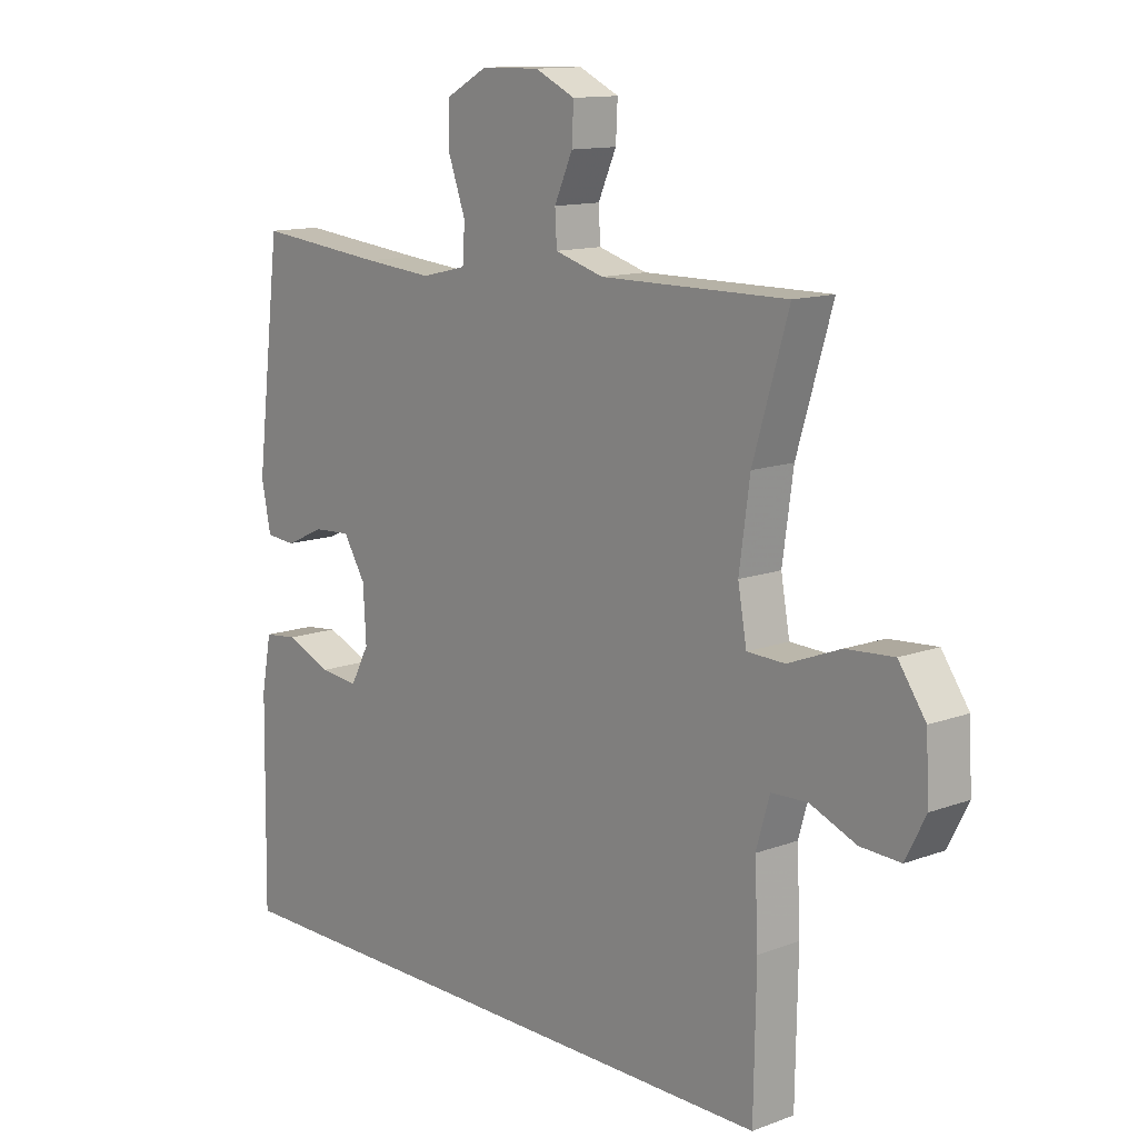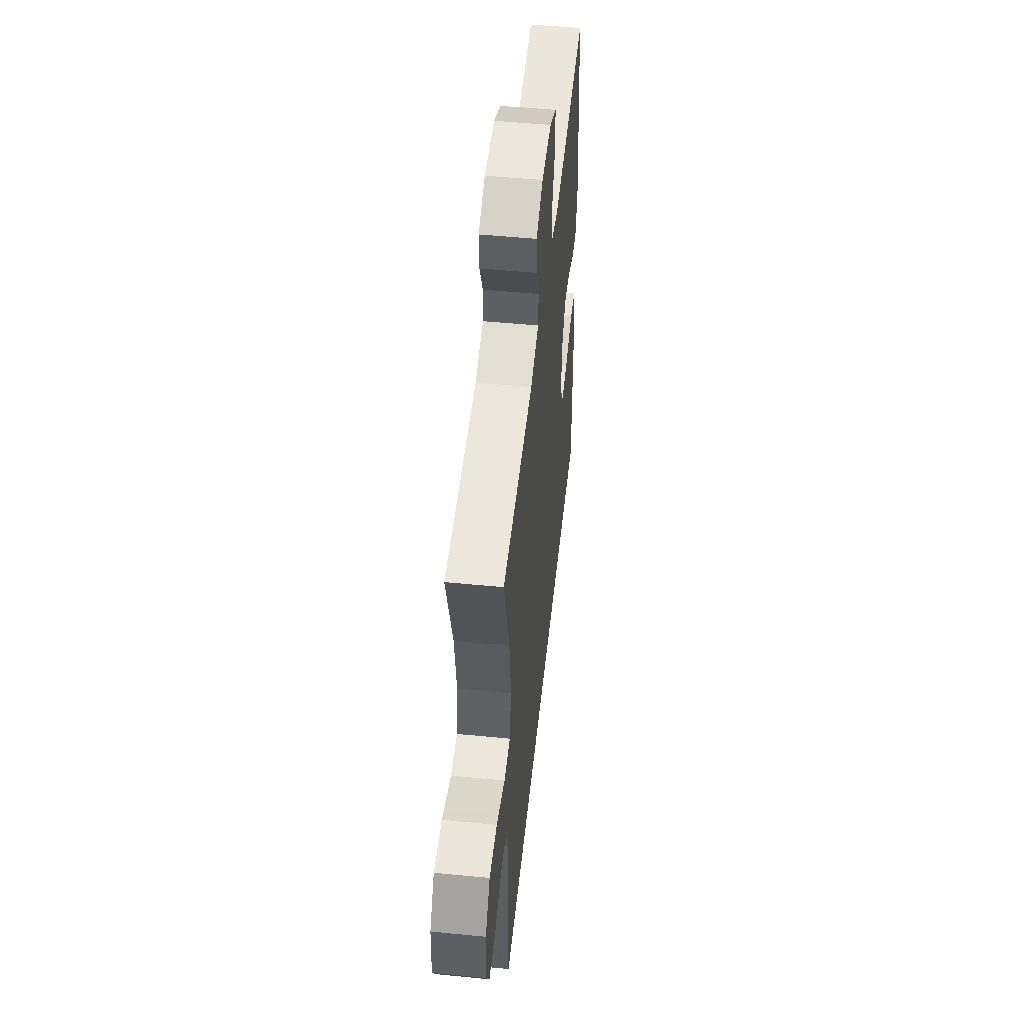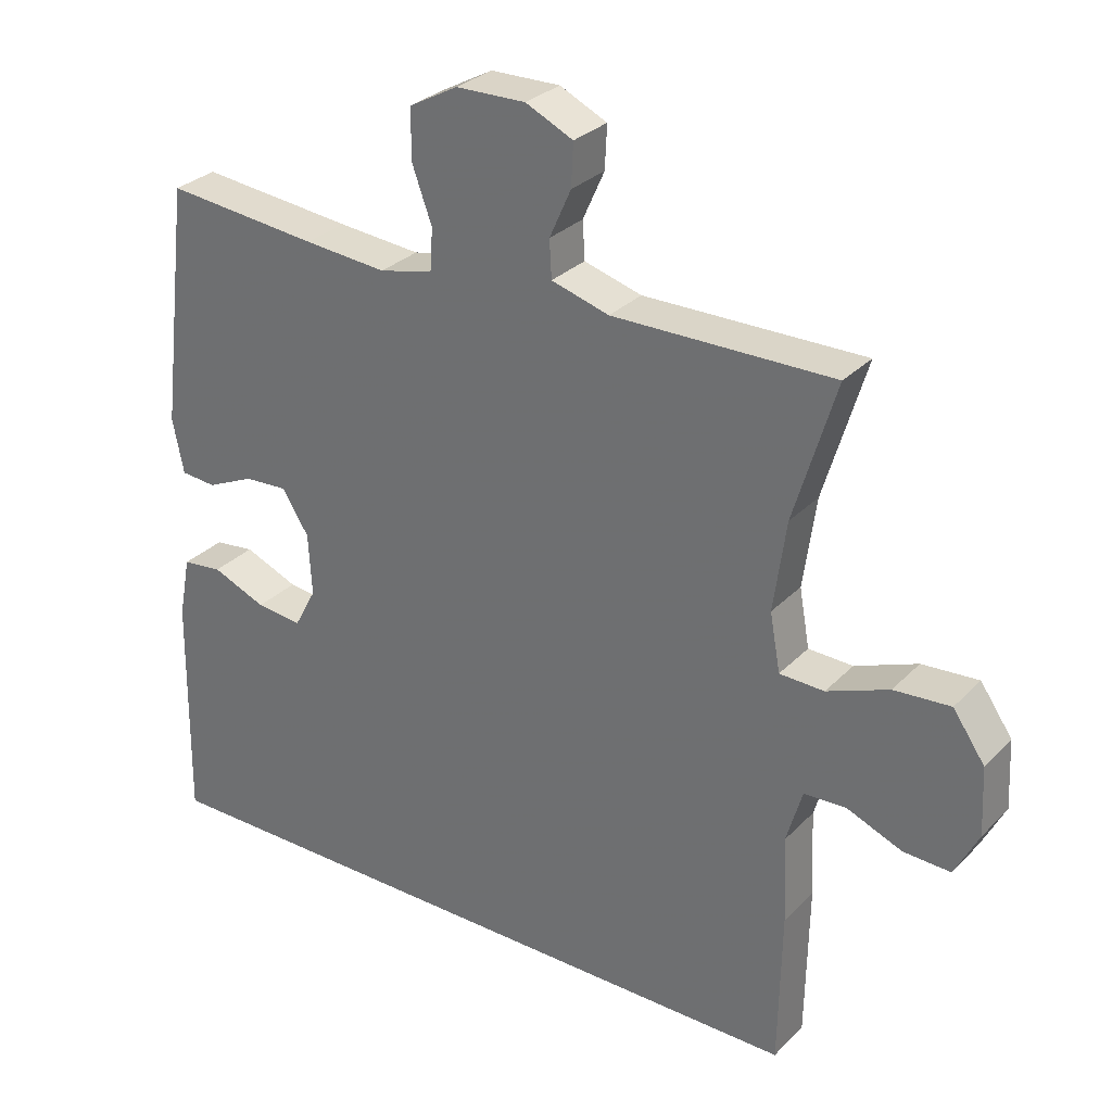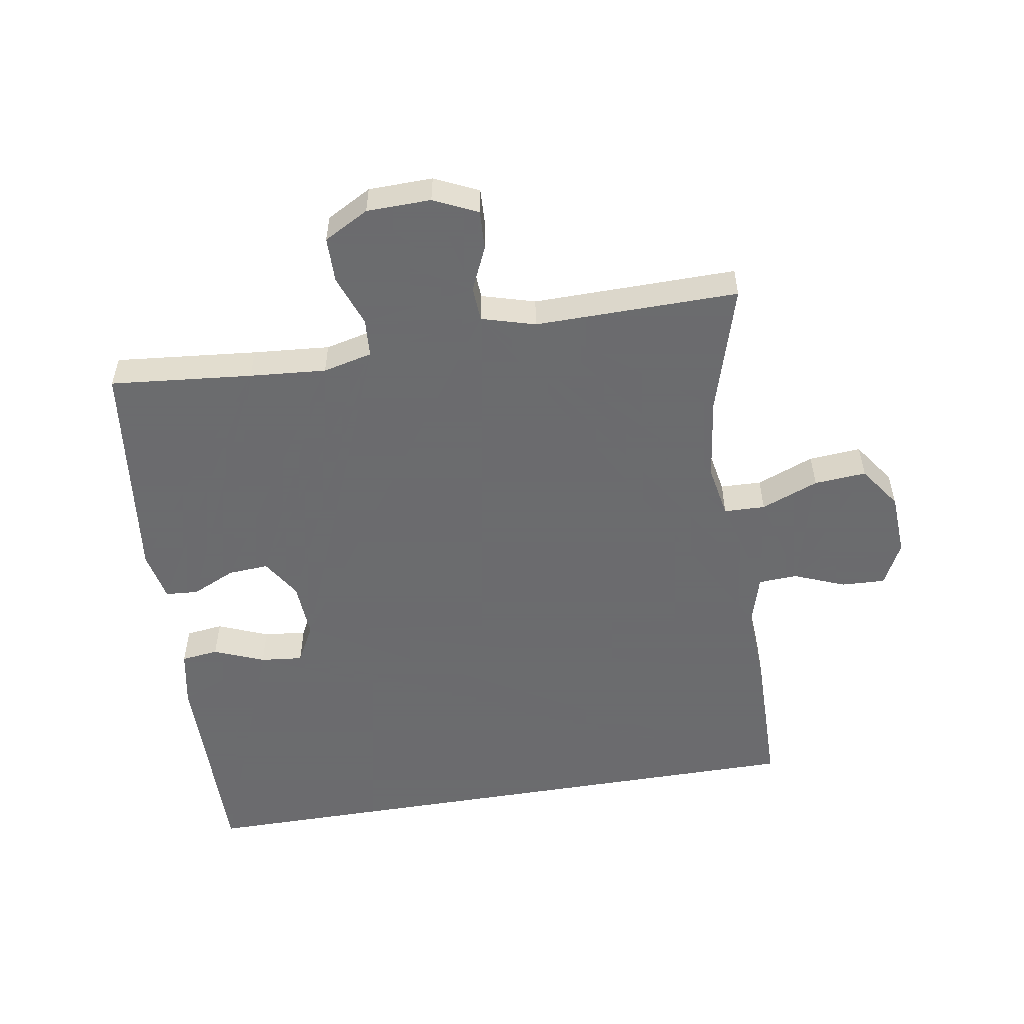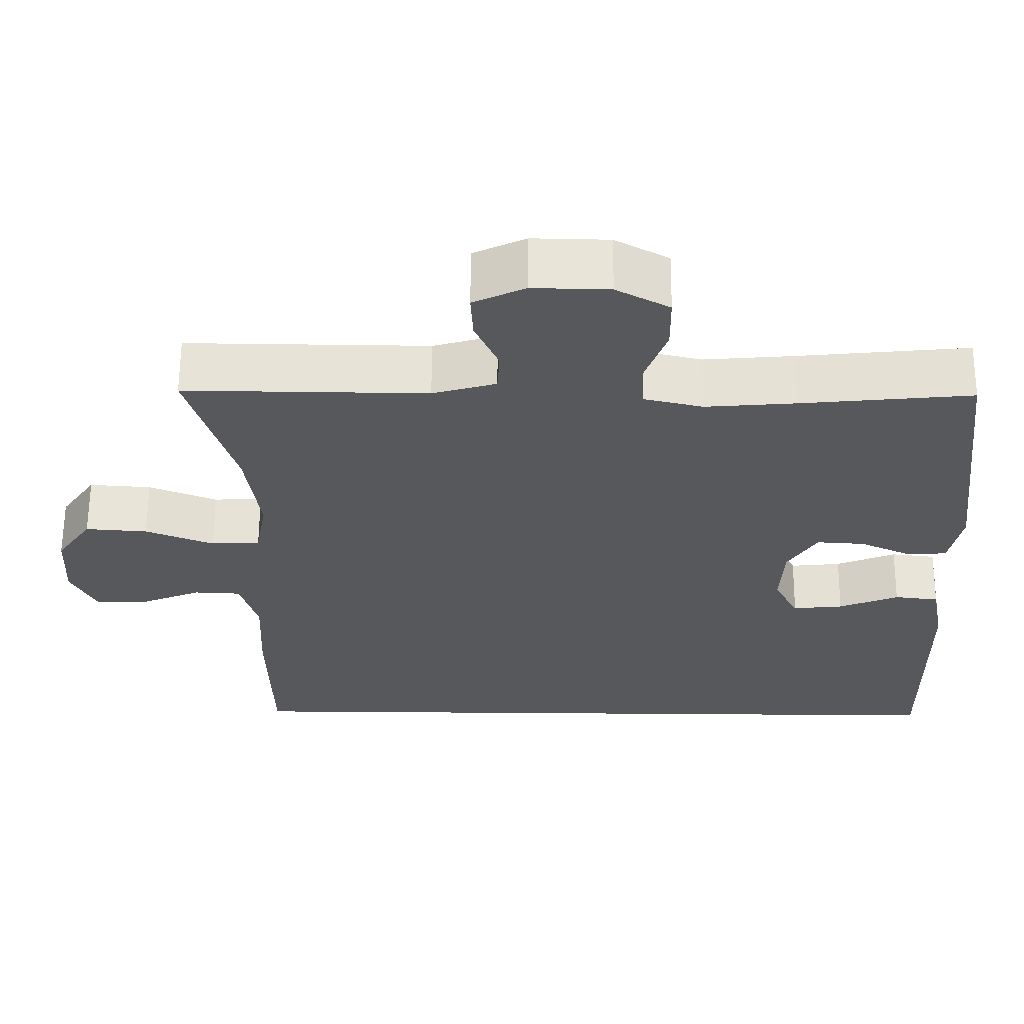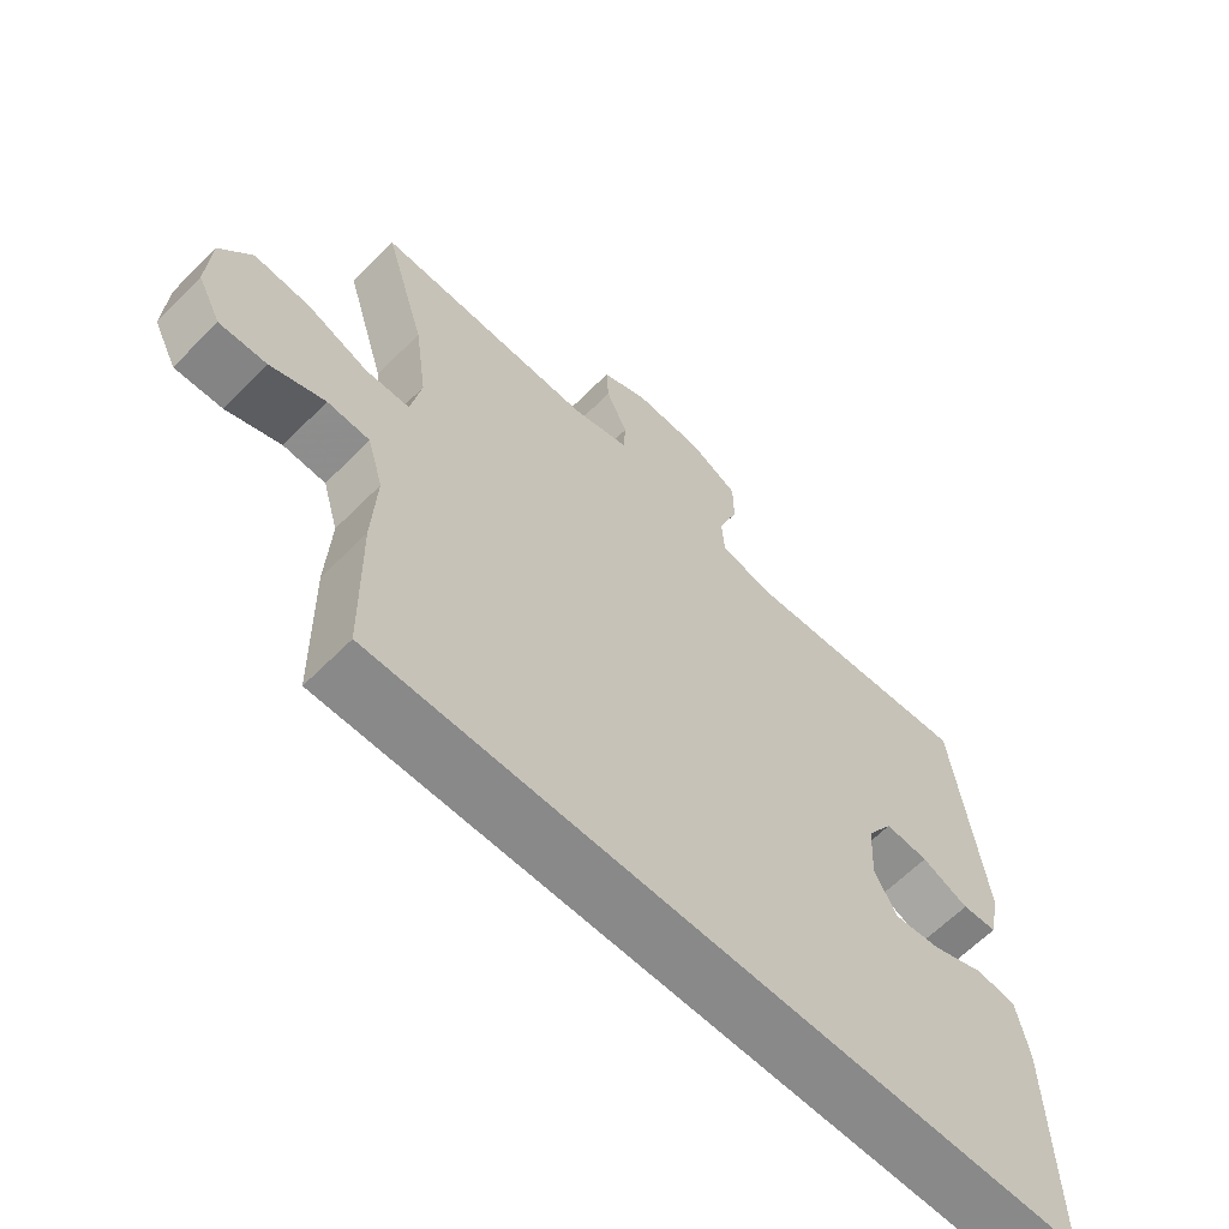
<metadata>
{"format":"obj","ext":"obj","renderer":"f3d","projection":"perspective","resolution":1024,"background":"white","views":[{"elev":12.7,"azim":49.4,"up":"+Z"},{"elev":51.2,"azim":96.1,"up":"+Z"},{"elev":29.8,"azim":35.0,"up":"+Z"},{"elev":-53.5,"azim":9.5,"up":"+Y"},{"elev":61.8,"azim":-179.6,"up":"+Z"},{"elev":-63.0,"azim":135.4,"up":"+Z"}]}
</metadata>
<code>
v -0.5 0.07 0.5
v -0.279 0.07 0.478
v -0.16 0.07 0.468
v -0.083 0.07 0.486
v -0.079 0.07 0.546
v -0.108 0.07 0.626
v -0.107 0.07 0.697
v -0.037 0.07 0.735
v 0.063 0.07 0.737
v 0.131 0.07 0.705
v 0.128 0.07 0.644
v 0.097 0.07 0.575
v 0.1 0.07 0.521
v 0.183 0.07 0.497
v 0.5 0.07 0.5
v 0.44 0.07 0.3
v 0.422 0.07 0.17
v 0.437 0.07 0.087
v 0.501 0.07 0.085
v 0.59 0.07 0.12
v 0.671 0.07 0.126
v 0.717 0.07 0.06
v 0.722 0.07 -0.038
v 0.688 0.07 -0.105
v 0.62 0.07 -0.102
v 0.541 0.07 -0.07
v 0.48 0.07 -0.073
v 0.457 0.07 -0.152
v 0.463 0.07 -0.276
v 0.459 0.07 -0.5
v -0.558 0.07 -0.5
v -0.553 0.07 -0.167
v -0.536 0.07 -0.078
v -0.478 0.07 -0.071
v -0.4 0.07 -0.103
v -0.334 0.07 -0.11
v -0.302 0.07 -0.05
v -0.307 0.07 0.039
v -0.345 0.07 0.1
v -0.408 0.07 0.096
v -0.476 0.07 0.065
v -0.527 0.07 0.069
v -0.543 0.07 0.148
v -0.5 0 0.5
v -0.279 0 0.478
v -0.16 0 0.468
v -0.083 0 0.486
v -0.079 0 0.546
v -0.108 0 0.626
v -0.107 0 0.697
v -0.037 0 0.735
v 0.063 0 0.737
v 0.131 0 0.705
v 0.128 0 0.644
v 0.097 0 0.575
v 0.1 0 0.521
v 0.183 0 0.497
v 0.5 0 0.5
v 0.44 0 0.3
v 0.422 0 0.17
v 0.437 0 0.087
v 0.501 0 0.085
v 0.59 0 0.12
v 0.671 0 0.126
v 0.717 0 0.06
v 0.722 0 -0.038
v 0.688 0 -0.105
v 0.62 0 -0.102
v 0.541 0 -0.07
v 0.48 0 -0.073
v 0.457 0 -0.152
v 0.463 0 -0.276
v 0.459 0 -0.5
v -0.558 0 -0.5
v -0.553 0 -0.167
v -0.536 0 -0.078
v -0.478 0 -0.071
v -0.4 0 -0.103
v -0.334 0 -0.11
v -0.302 0 -0.05
v -0.307 0 0.039
v -0.345 0 0.1
v -0.408 0 0.096
v -0.476 0 0.065
v -0.527 0 0.069
v -0.543 0 0.148
f 43 1 2
f 42 43 2
f 41 42 2
f 40 41 2
f 39 40 2 3
f 38 39 3 4
f 37 38 4
f 33 34 35
f 32 33 35
f 31 32 35
f 30 31 35
f 30 35 36
f 30 36 37
f 29 30 37
f 28 29 37
f 24 25 26
f 23 24 26
f 22 23 26
f 21 22 26
f 20 21 26
f 19 20 26
f 18 19 26 27
f 14 15 16
f 13 14 16 17
f 10 11 12
f 9 10 12
f 8 9 12
f 7 8 12
f 6 7 12
f 5 6 12
f 4 5 12 13
f 37 4 13
f 28 37 13
f 27 28 13
f 18 27 13
f 13 17 18
f 45 44 86
f 45 86 85
f 45 85 84
f 45 84 83
f 46 45 83 82
f 47 46 82 81
f 47 81 80
f 78 77 76
f 78 76 75
f 78 75 74
f 78 74 73
f 79 78 73
f 80 79 73
f 80 73 72
f 80 72 71
f 69 68 67
f 69 67 66
f 69 66 65
f 69 65 64
f 69 64 63
f 69 63 62
f 70 69 62 61
f 59 58 57
f 60 59 57 56
f 55 54 53
f 55 53 52
f 55 52 51
f 55 51 50
f 55 50 49
f 55 49 48
f 56 55 48 47
f 56 47 80
f 56 80 71
f 56 71 70
f 56 70 61
f 61 60 56
f 1 44 45 2
f 2 45 46 3
f 3 46 47 4
f 4 47 48 5
f 5 48 49 6
f 6 49 50 7
f 7 50 51 8
f 8 51 52 9
f 9 52 53 10
f 10 53 54 11
f 11 54 55 12
f 12 55 56 13
f 13 56 57 14
f 14 57 58 15
f 15 58 59 16
f 16 59 60 17
f 17 60 61 18
f 18 61 62 19
f 19 62 63 20
f 20 63 64 21
f 21 64 65 22
f 22 65 66 23
f 23 66 67 24
f 24 67 68 25
f 25 68 69 26
f 26 69 70 27
f 27 70 71 28
f 28 71 72 29
f 29 72 73 30
f 30 73 74 31
f 31 74 75 32
f 32 75 76 33
f 33 76 77 34
f 34 77 78 35
f 35 78 79 36
f 36 79 80 37
f 37 80 81 38
f 38 81 82 39
f 39 82 83 40
f 40 83 84 41
f 41 84 85 42
f 42 85 86 43
f 43 86 44 1

</code>
